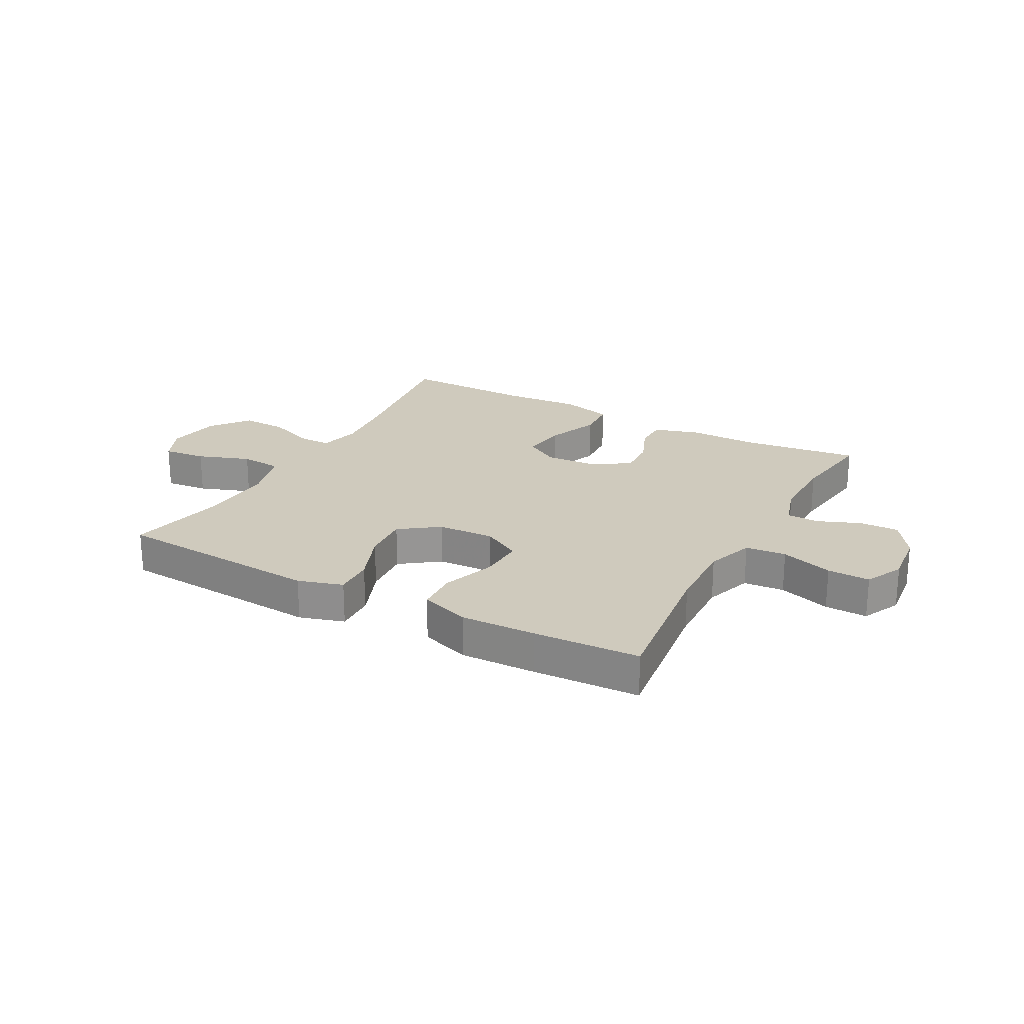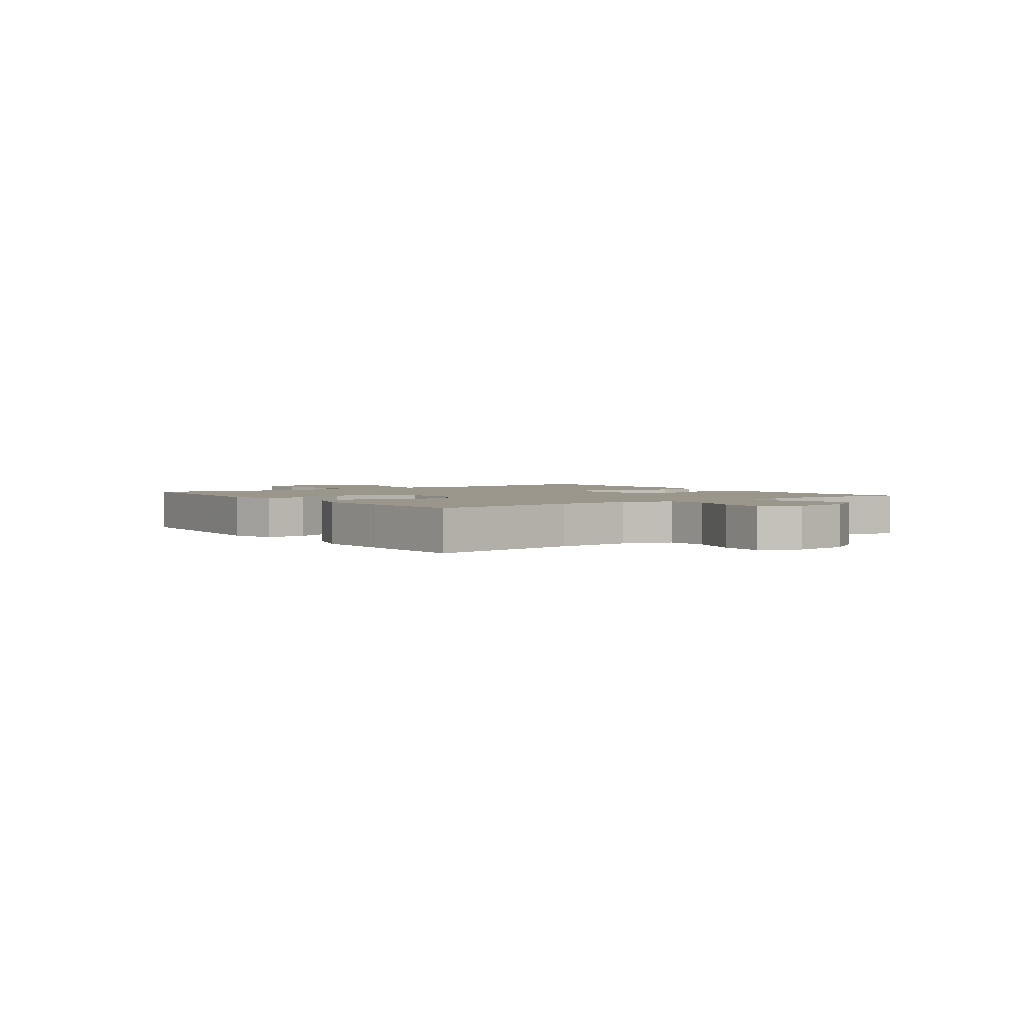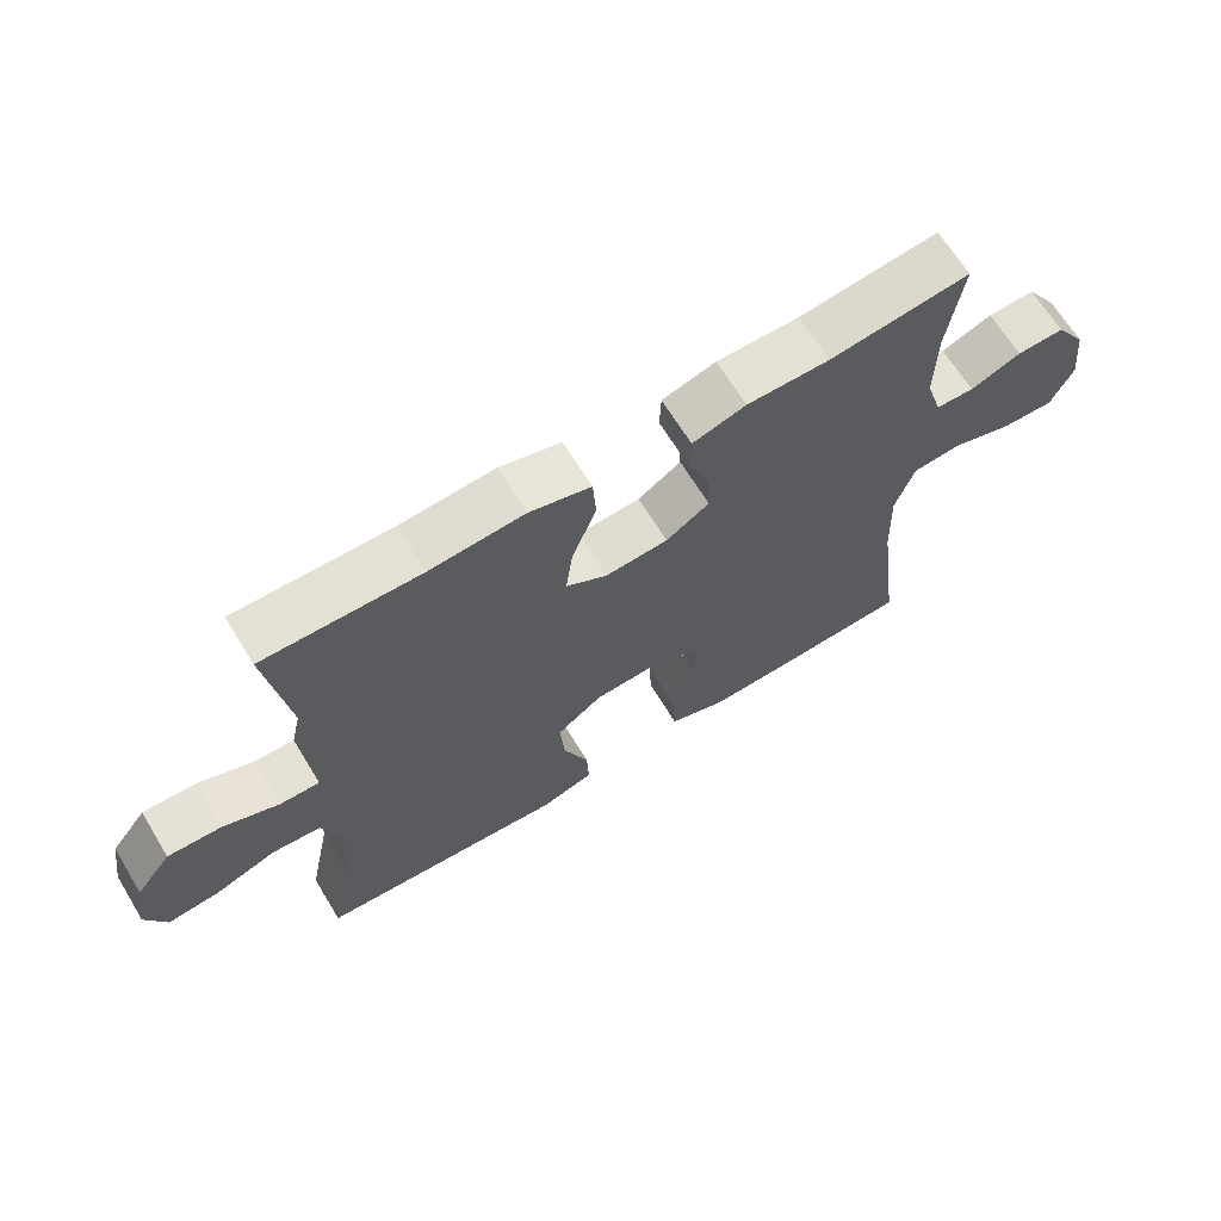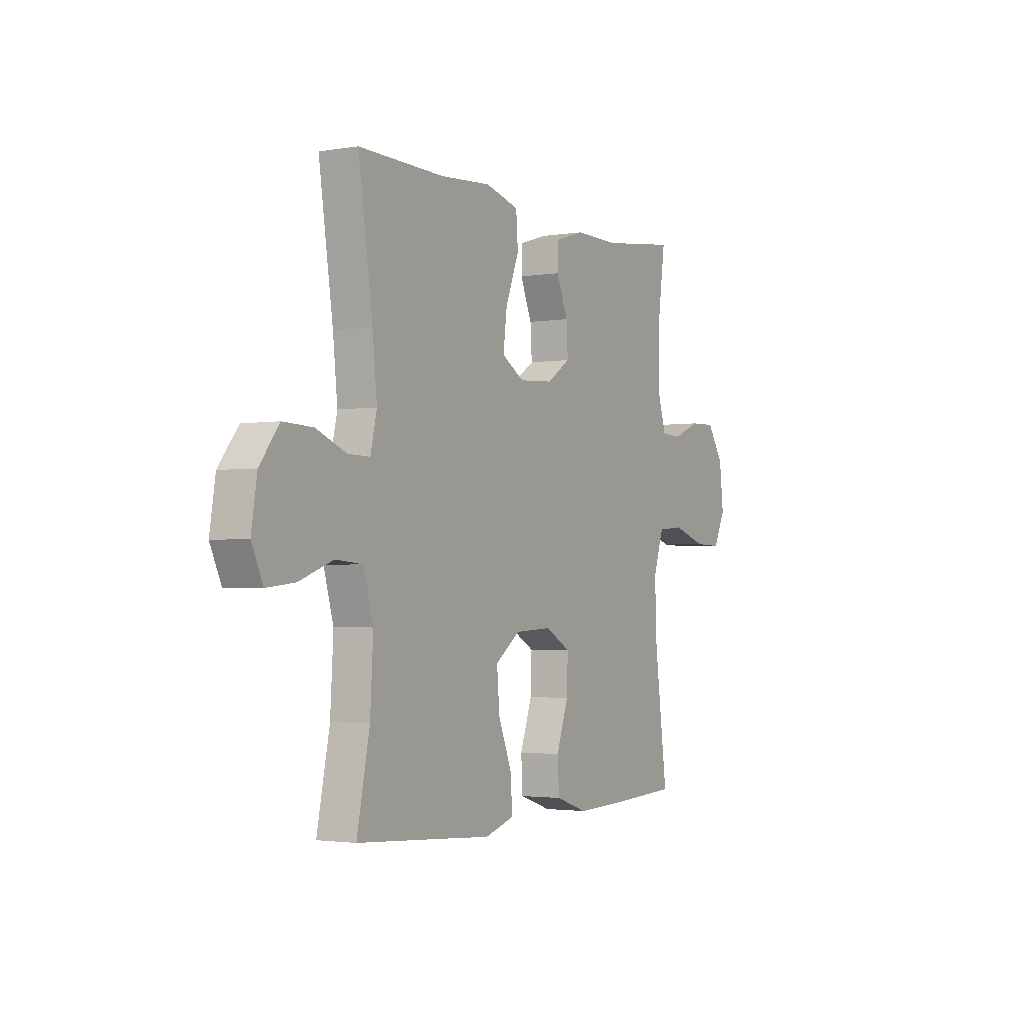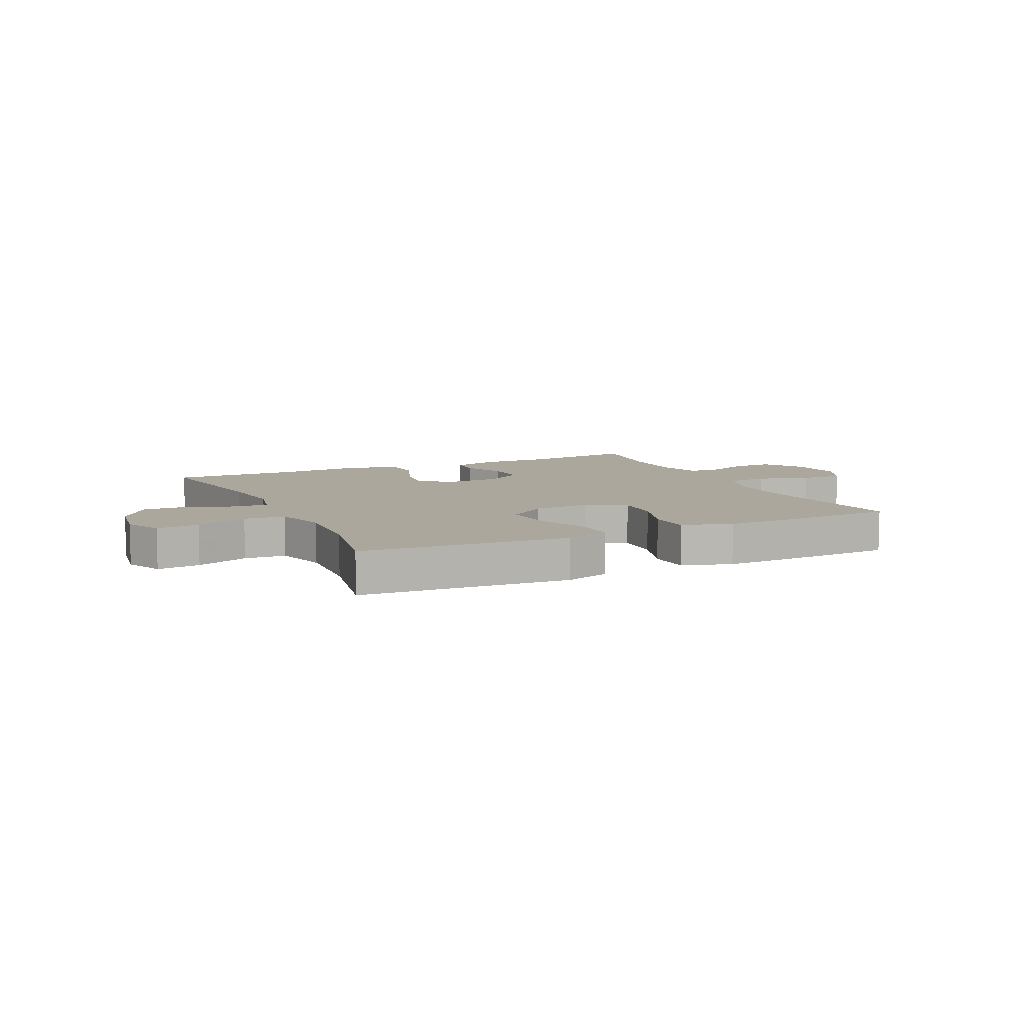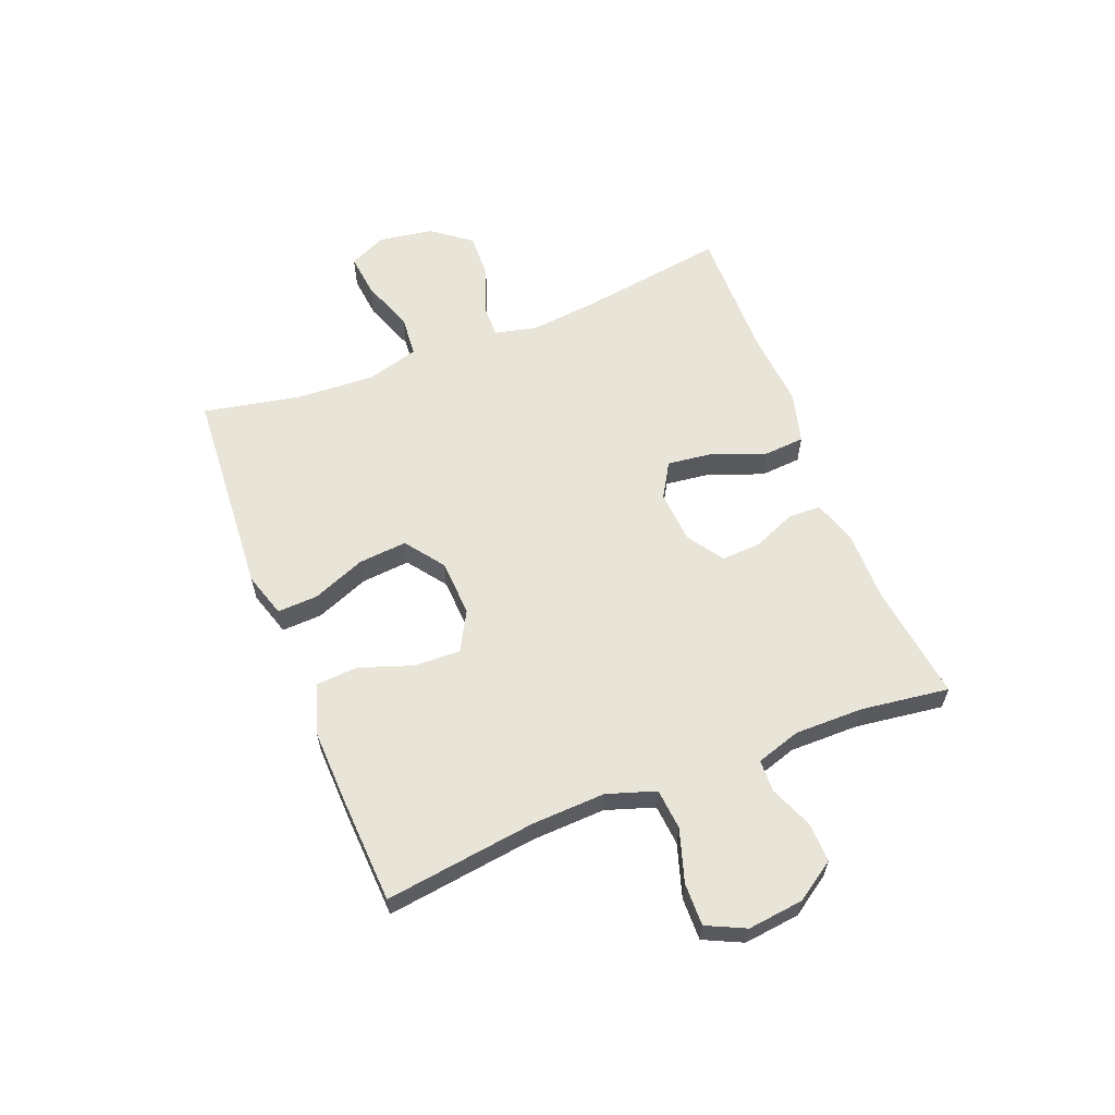
<metadata>
{"format":"obj","ext":"obj","renderer":"f3d","projection":"perspective","resolution":1024,"background":"white","views":[{"elev":22.9,"azim":-151.4,"up":"+Y"},{"elev":2.4,"azim":-125.8,"up":"+Y"},{"elev":66.3,"azim":148.6,"up":"+Z"},{"elev":-2.3,"azim":120.1,"up":"+Z"},{"elev":8.4,"azim":154.7,"up":"+Y"},{"elev":60.7,"azim":-111.7,"up":"+Y"}]}
</metadata>
<code>
v 0.5 0.07 -0.5
v 0.259 0.07 -0.517
v 0.136 0.07 -0.526
v 0.058 0.07 -0.502
v 0.061 0.07 -0.432
v 0.098 0.07 -0.339
v 0.105 0.07 -0.255
v 0.038 0.07 -0.206
v -0.061 0.07 -0.201
v -0.129 0.07 -0.239
v -0.126 0.07 -0.319
v -0.094 0.07 -0.411
v -0.098 0.07 -0.484
v -0.184 0.07 -0.513
v -0.315 0.07 -0.509
v -0.5 0.07 -0.5
v -0.466 0.07 -0.238
v -0.461 0.07 -0.11
v -0.489 0.07 -0.026
v -0.56 0.07 -0.02
v -0.651 0.07 -0.049
v -0.725 0.07 -0.051
v -0.757 0.07 0.016
v -0.746 0.07 0.113
v -0.701 0.07 0.181
v -0.632 0.07 0.179
v -0.558 0.07 0.149
v -0.502 0.07 0.151
v -0.478 0.07 0.228
v -0.479 0.07 0.348
v -0.5 0.07 0.5
v -0.296 0.07 0.474
v -0.175 0.07 0.475
v -0.097 0.07 0.451
v -0.095 0.07 0.394
v -0.126 0.07 0.32
v -0.13 0.07 0.251
v -0.067 0.07 0.209
v 0.025 0.07 0.203
v 0.085 0.07 0.239
v 0.075 0.07 0.318
v 0.039 0.07 0.411
v 0.044 0.07 0.482
v 0.134 0.07 0.506
v 0.271 0.07 0.496
v 0.5 0.07 0.5
v 0.462 0.07 0.242
v 0.45 0.07 0.126
v 0.467 0.07 0.053
v 0.525 0.07 0.054
v 0.606 0.07 0.086
v 0.685 0.07 0.089
v 0.737 0.07 0.022
v 0.752 0.07 -0.073
v 0.722 0.07 -0.138
v 0.647 0.07 -0.13
v 0.556 0.07 -0.097
v 0.484 0.07 -0.103
v 0.458 0.07 -0.194
v 0.466 0.07 -0.332
v 0.5 0 -0.5
v 0.259 0 -0.517
v 0.136 0 -0.526
v 0.058 0 -0.502
v 0.061 0 -0.432
v 0.098 0 -0.339
v 0.105 0 -0.255
v 0.038 0 -0.206
v -0.061 0 -0.201
v -0.129 0 -0.239
v -0.126 0 -0.319
v -0.094 0 -0.411
v -0.098 0 -0.484
v -0.184 0 -0.513
v -0.315 0 -0.509
v -0.5 0 -0.5
v -0.466 0 -0.238
v -0.461 0 -0.11
v -0.489 0 -0.026
v -0.56 0 -0.02
v -0.651 0 -0.049
v -0.725 0 -0.051
v -0.757 0 0.016
v -0.746 0 0.113
v -0.701 0 0.181
v -0.632 0 0.179
v -0.558 0 0.149
v -0.502 0 0.151
v -0.478 0 0.228
v -0.479 0 0.348
v -0.5 0 0.5
v -0.296 0 0.474
v -0.175 0 0.475
v -0.097 0 0.451
v -0.095 0 0.394
v -0.126 0 0.32
v -0.13 0 0.251
v -0.067 0 0.209
v 0.025 0 0.203
v 0.085 0 0.239
v 0.075 0 0.318
v 0.039 0 0.411
v 0.044 0 0.482
v 0.134 0 0.506
v 0.271 0 0.496
v 0.5 0 0.5
v 0.462 0 0.242
v 0.45 0 0.126
v 0.467 0 0.053
v 0.525 0 0.054
v 0.606 0 0.086
v 0.685 0 0.089
v 0.737 0 0.022
v 0.752 0 -0.073
v 0.722 0 -0.138
v 0.647 0 -0.13
v 0.556 0 -0.097
v 0.484 0 -0.103
v 0.458 0 -0.194
v 0.466 0 -0.332
f 55 56 57
f 54 55 57
f 53 54 57
f 52 53 57
f 51 52 57
f 50 51 57
f 49 50 57 58
f 48 49 58 59
f 45 46 47
f 45 47 48
f 44 45 48
f 43 44 48
f 42 43 48
f 41 42 48
f 40 41 48 59
f 34 35 36
f 33 34 36
f 32 33 36
f 32 36 37
f 31 32 37
f 30 31 37
f 29 30 37 38
f 25 26 27
f 24 25 27
f 23 24 27
f 22 23 27
f 21 22 27
f 20 21 27
f 19 20 27 28
f 29 38 39
f 28 29 39
f 19 28 39
f 18 19 39
f 15 16 17
f 14 15 17
f 13 14 17
f 12 13 17
f 11 12 17
f 4 5 6
f 3 4 6
f 2 3 6
f 2 6 7
f 1 2 7
f 60 1 7
f 59 60 7 8
f 40 59 8 9
f 39 40 9 10
f 18 39 10
f 10 11 17 18
f 117 116 115
f 117 115 114
f 117 114 113
f 117 113 112
f 117 112 111
f 117 111 110
f 118 117 110 109
f 119 118 109 108
f 107 106 105
f 108 107 105
f 108 105 104
f 108 104 103
f 108 103 102
f 108 102 101
f 119 108 101 100
f 96 95 94
f 96 94 93
f 96 93 92
f 97 96 92
f 97 92 91
f 97 91 90
f 98 97 90 89
f 87 86 85
f 87 85 84
f 87 84 83
f 87 83 82
f 87 82 81
f 87 81 80
f 88 87 80 79
f 99 98 89
f 99 89 88
f 99 88 79
f 99 79 78
f 77 76 75
f 77 75 74
f 77 74 73
f 77 73 72
f 77 72 71
f 66 65 64
f 66 64 63
f 66 63 62
f 67 66 62
f 67 62 61
f 67 61 120
f 68 67 120 119
f 69 68 119 100
f 70 69 100 99
f 70 99 78
f 78 77 71 70
f 1 61 62 2
f 2 62 63 3
f 3 63 64 4
f 4 64 65 5
f 5 65 66 6
f 6 66 67 7
f 7 67 68 8
f 8 68 69 9
f 9 69 70 10
f 10 70 71 11
f 11 71 72 12
f 12 72 73 13
f 13 73 74 14
f 14 74 75 15
f 15 75 76 16
f 16 76 77 17
f 17 77 78 18
f 18 78 79 19
f 19 79 80 20
f 20 80 81 21
f 21 81 82 22
f 22 82 83 23
f 23 83 84 24
f 24 84 85 25
f 25 85 86 26
f 26 86 87 27
f 27 87 88 28
f 28 88 89 29
f 29 89 90 30
f 30 90 91 31
f 31 91 92 32
f 32 92 93 33
f 33 93 94 34
f 34 94 95 35
f 35 95 96 36
f 36 96 97 37
f 37 97 98 38
f 38 98 99 39
f 39 99 100 40
f 40 100 101 41
f 41 101 102 42
f 42 102 103 43
f 43 103 104 44
f 44 104 105 45
f 45 105 106 46
f 46 106 107 47
f 47 107 108 48
f 48 108 109 49
f 49 109 110 50
f 50 110 111 51
f 51 111 112 52
f 52 112 113 53
f 53 113 114 54
f 54 114 115 55
f 55 115 116 56
f 56 116 117 57
f 57 117 118 58
f 58 118 119 59
f 59 119 120 60
f 60 120 61 1

</code>
